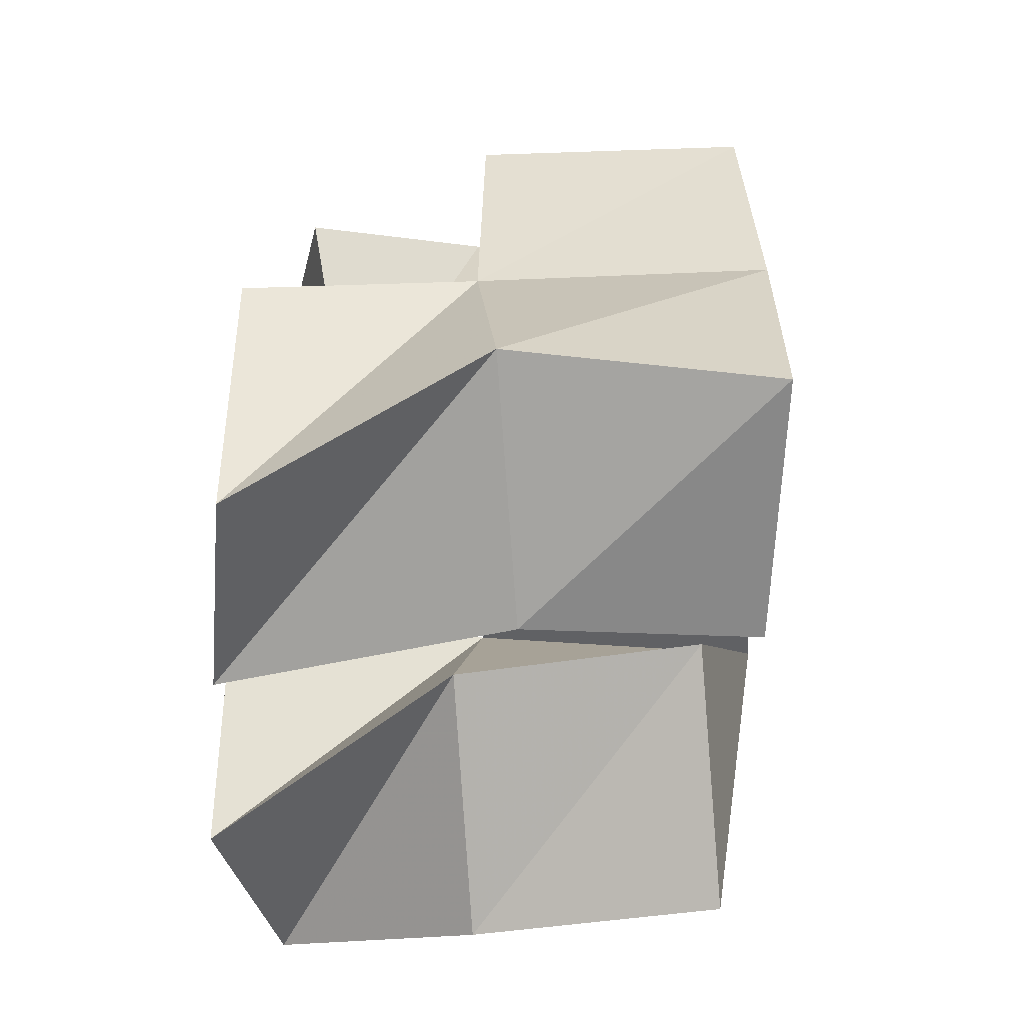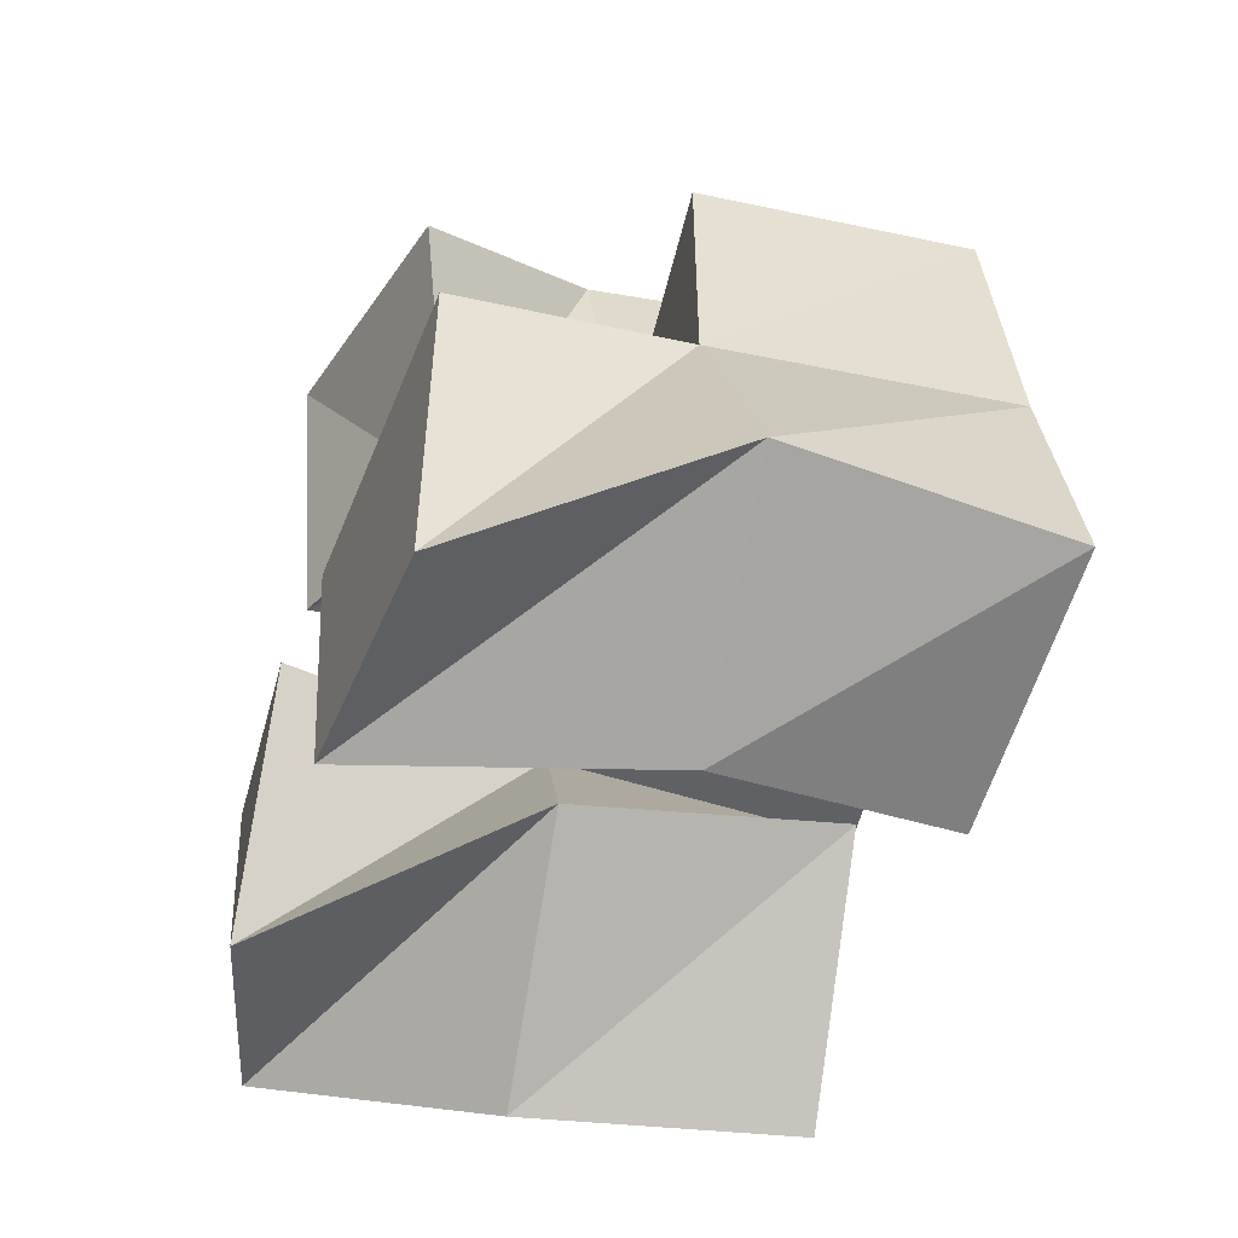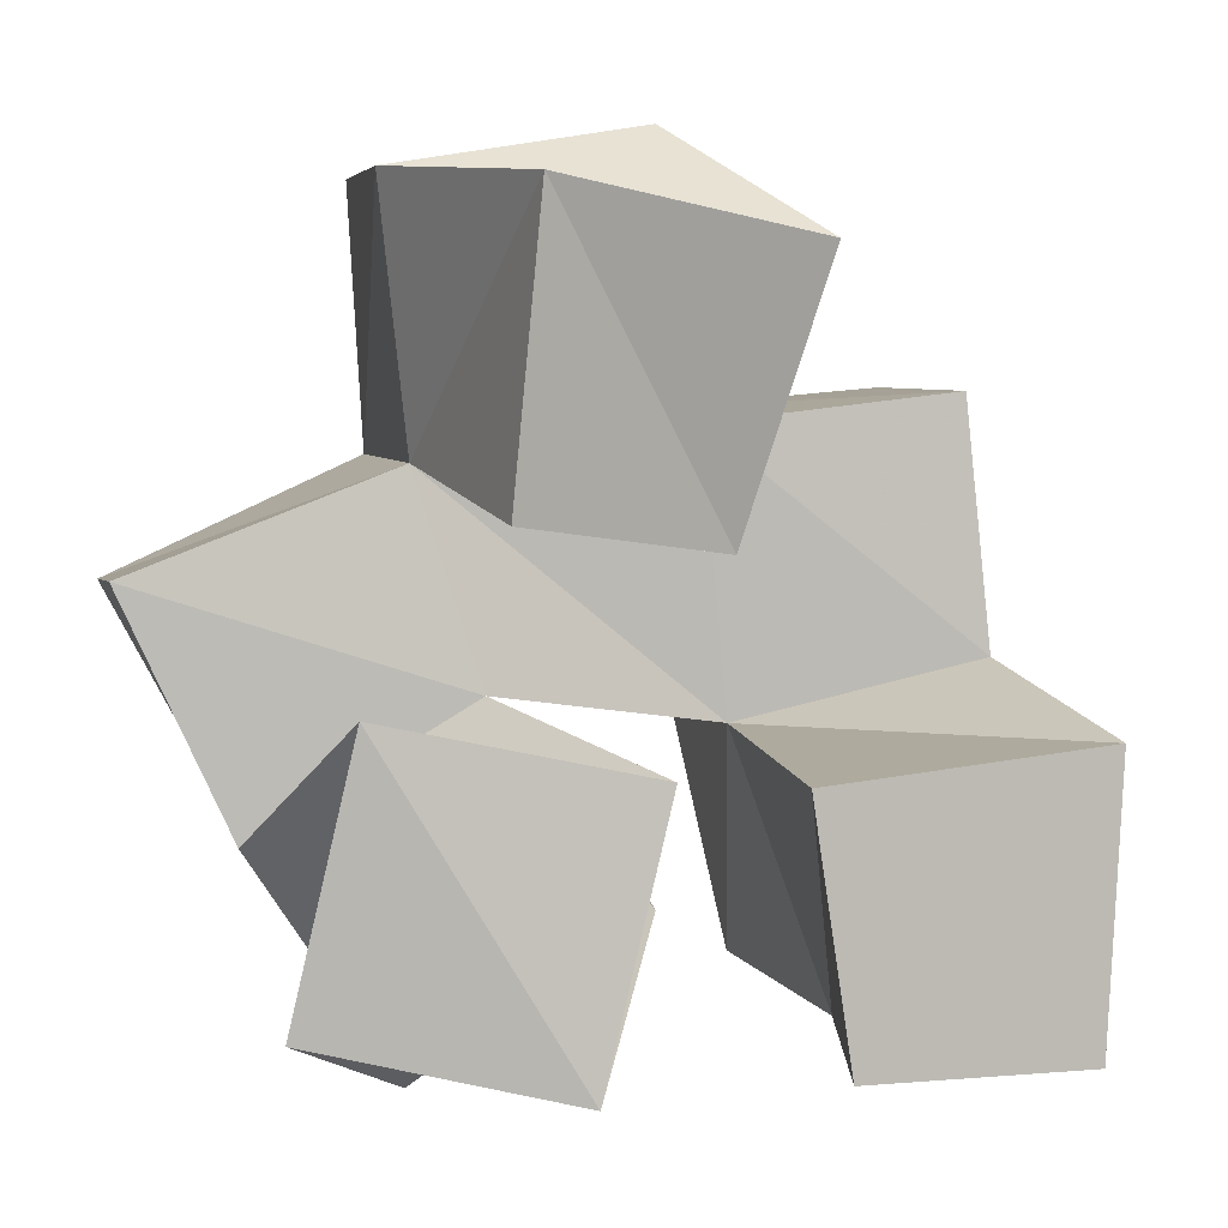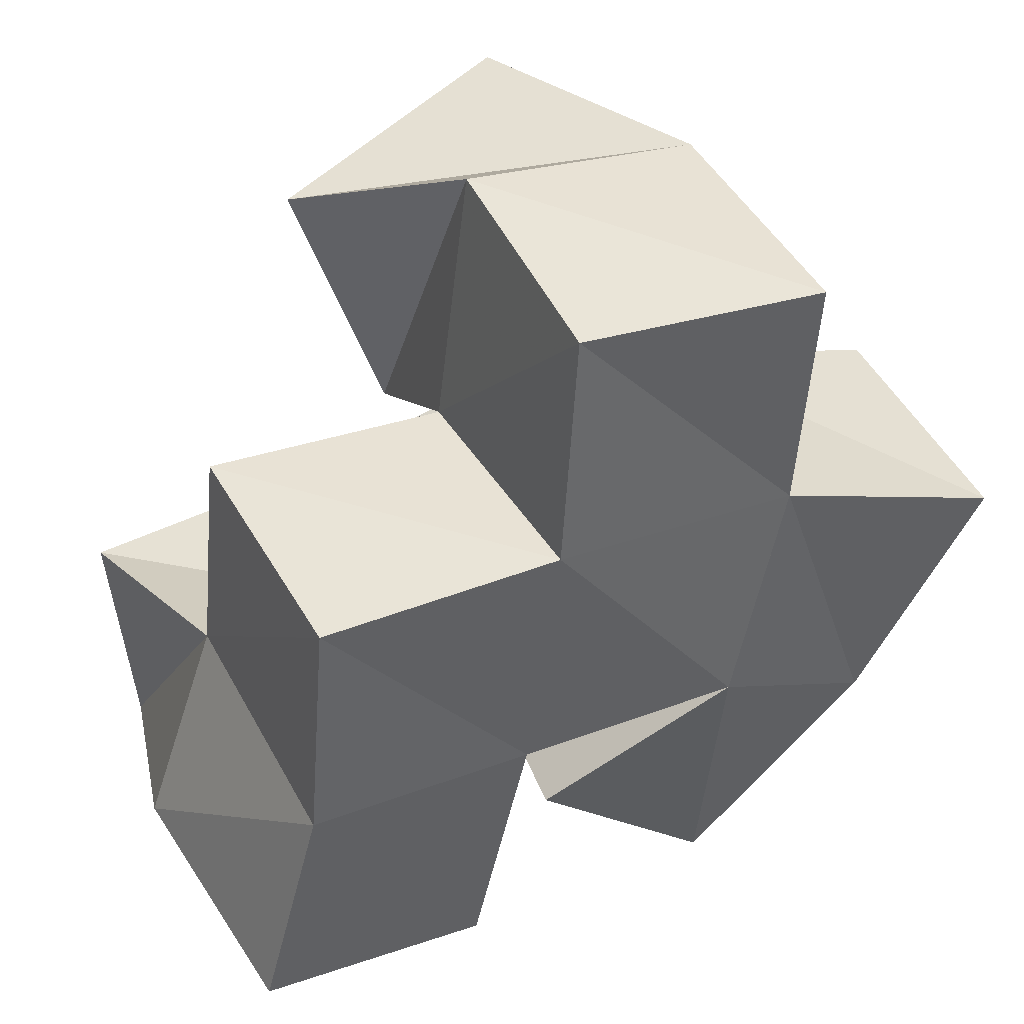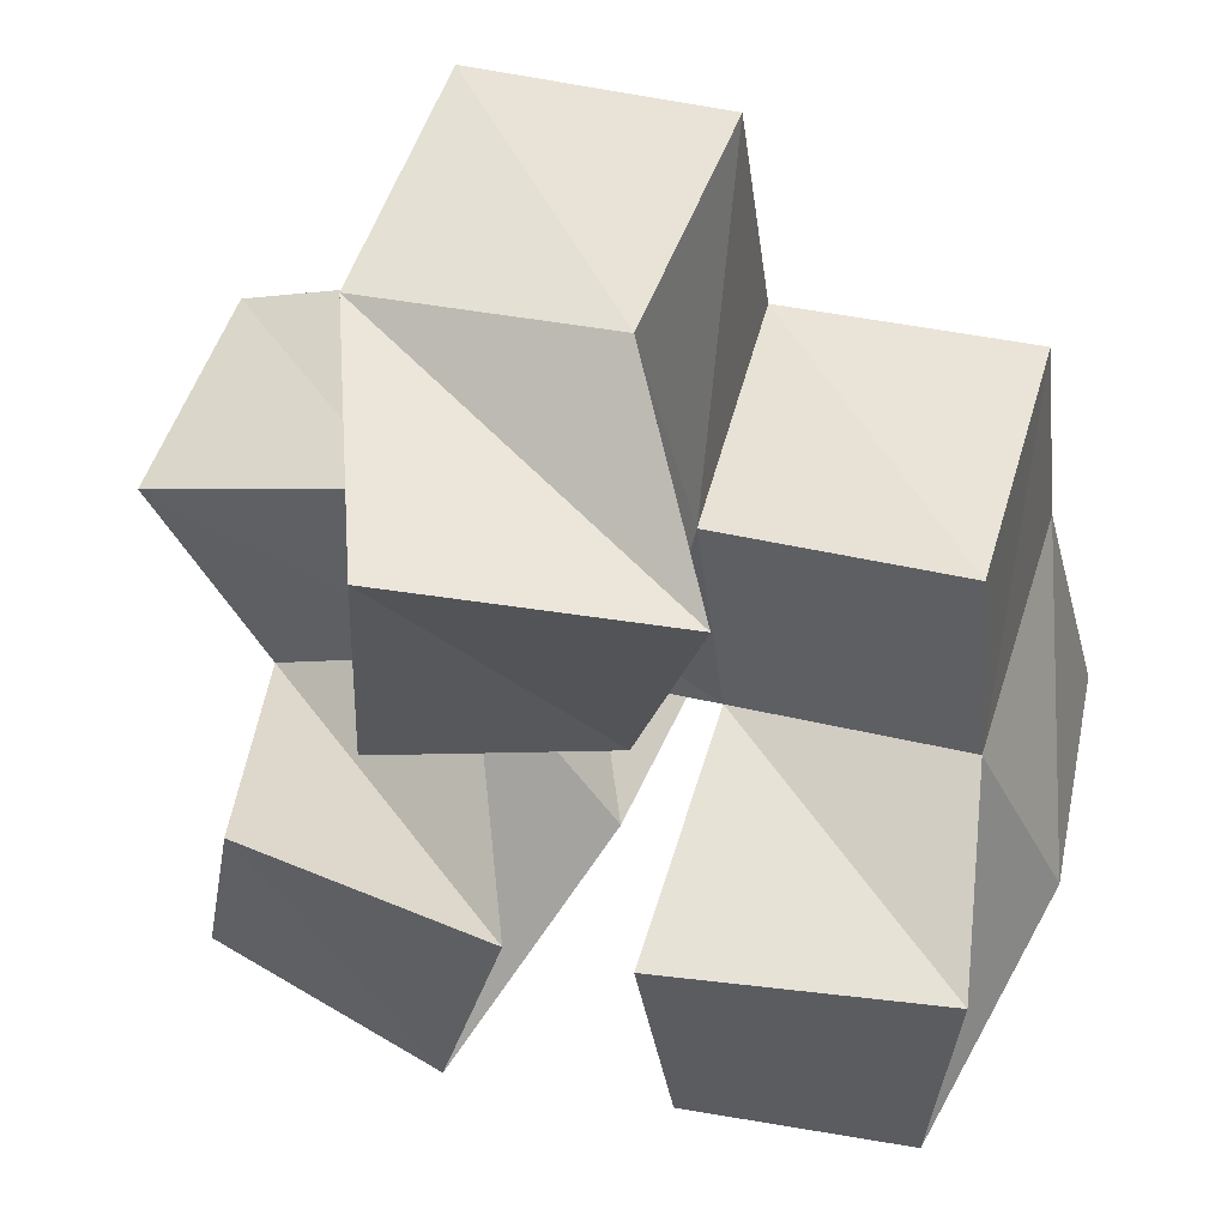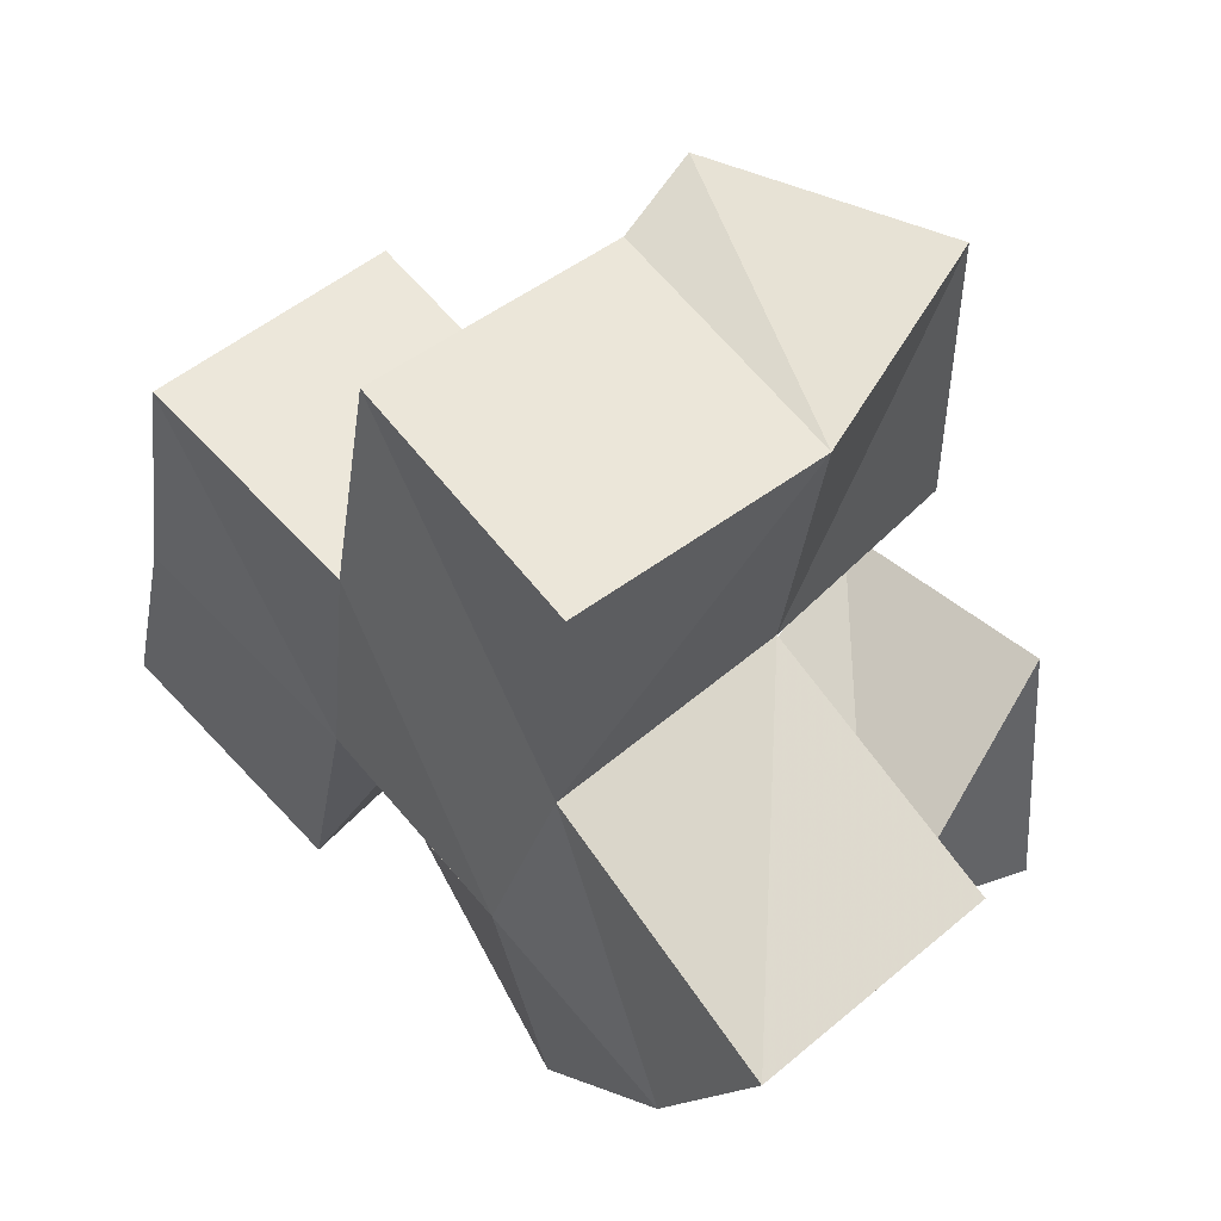
<metadata>
{"format":"obj","ext":"obj","renderer":"f3d","projection":"perspective","resolution":1024,"background":"white","views":[{"elev":-46.6,"azim":84.6,"up":"+Z"},{"elev":-46.5,"azim":68.5,"up":"+Z"},{"elev":3.7,"azim":-19.6,"up":"+Z"},{"elev":45.6,"azim":145.5,"up":"+Z"},{"elev":54.2,"azim":9.9,"up":"+Z"},{"elev":53.3,"azim":-138.7,"up":"+Z"}]}
</metadata>
<code>
v -0.2132 0.1148 0.9552
v -0.1838 0.1521 0.9385
v -0.1666 0.1 0.9447
v -0.141 0.1444 0.9679
v -0.2032 0.1069 1.006
v -0.2102 0.1614 0.9796
v -0.1539 0.1 0.9956
v -0.1691 0.1522 1.005
v -0.1235 0.1 0.9453
v -0.1038 0.1533 0.9453
v -0.07799 0.1 0.9448
v -0.05952 0.1454 0.9685
v -0.1311 0.1 0.9938
v -0.1241 0.1537 0.9988
v -0.07475 0.1 0.9989
v -0.07777 0.1433 1.01
v -0.1782 0.1088 1.036
v -0.1812 0.1567 1.045
v -0.1356 0.121 1.03
v -0.1298 0.1518 1.052
v -0.1745 0.1034 1.09
v -0.1873 0.155 1.095
v -0.1219 0.1104 1.081
v -0.1399 0.1478 1.103
v -0.1656 0.1982 0.9342
v -0.1292 0.1911 0.969
v -0.2001 0.2073 0.9759
v -0.163 0.2077 0.9997
v -0.1064 0.1981 0.9498
v -0.05761 0.1959 0.9638
v -0.1181 0.1997 1.001
v -0.07044 0.1972 1.011
v -0.1763 0.2053 1.046
v -0.125 0.2003 1.054
v -0.1794 0.2055 1.097
v -0.1307 0.1968 1.102
v -0.2313 0.1635 1.025
v -0.225 0.2122 1.023
v -0.08221 0.1449 1.057
v -0.07628 0.195 1.059
f 1 2 4
f 3 1 4
f 2 6 8
f 4 2 8
f 6 5 7
f 8 6 7
f 5 1 3
f 7 5 3
f 8 7 3
f 4 8 3
f 2 1 5
f 6 2 5
f 9 10 12
f 11 9 12
f 10 14 16
f 12 10 16
f 14 13 15
f 16 14 15
f 13 9 11
f 15 13 11
f 16 15 11
f 12 16 11
f 10 9 13
f 14 10 13
f 17 18 20
f 19 17 20
f 18 22 24
f 20 18 24
f 22 21 23
f 24 22 23
f 21 17 19
f 23 21 19
f 24 23 19
f 20 24 19
f 18 17 21
f 22 18 21
f 2 25 26
f 4 2 26
f 25 27 28
f 26 25 28
f 27 6 8
f 28 27 8
f 6 2 4
f 8 6 4
f 28 8 4
f 26 28 4
f 25 2 6
f 27 25 6
f 10 29 30
f 12 10 30
f 29 31 32
f 30 29 32
f 31 14 16
f 32 31 16
f 14 10 12
f 16 14 12
f 32 16 12
f 30 32 12
f 29 10 14
f 31 29 14
f 18 33 34
f 20 18 34
f 33 35 36
f 34 33 36
f 35 22 24
f 36 35 24
f 22 18 20
f 24 22 20
f 36 24 20
f 34 36 20
f 33 18 22
f 35 33 22
f 6 27 28
f 8 6 28
f 27 38 33
f 28 27 33
f 38 37 18
f 33 38 18
f 37 6 8
f 18 37 8
f 33 18 8
f 28 33 8
f 27 6 37
f 38 27 37
f 8 28 31
f 14 8 31
f 28 33 34
f 31 28 34
f 33 18 20
f 34 33 20
f 18 8 14
f 20 18 14
f 34 20 14
f 31 34 14
f 28 8 18
f 33 28 18
f 14 31 32
f 16 14 32
f 31 34 40
f 32 31 40
f 34 20 39
f 40 34 39
f 20 14 16
f 39 20 16
f 40 39 16
f 32 40 16
f 31 14 20
f 34 31 20

</code>
